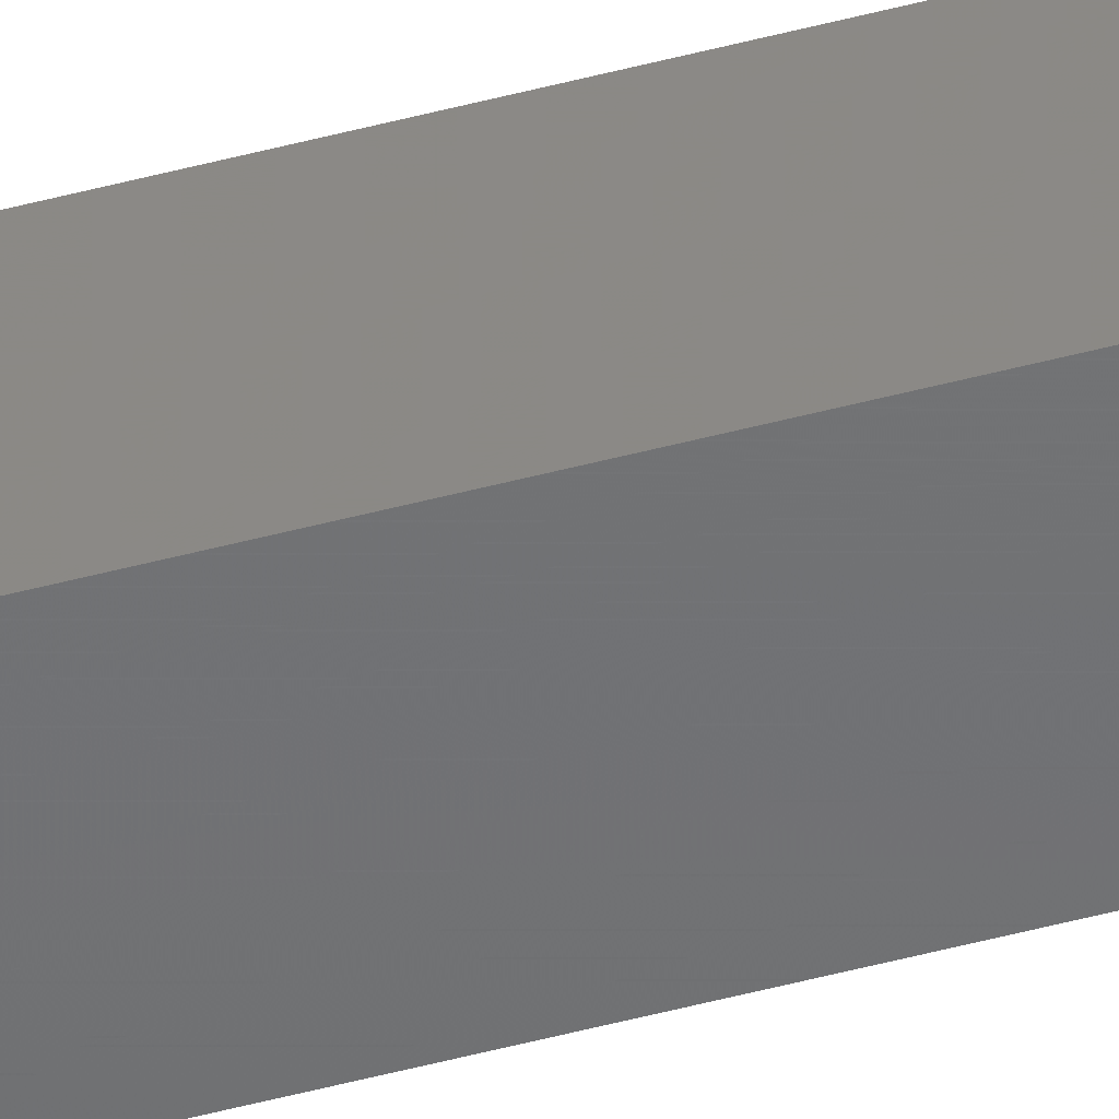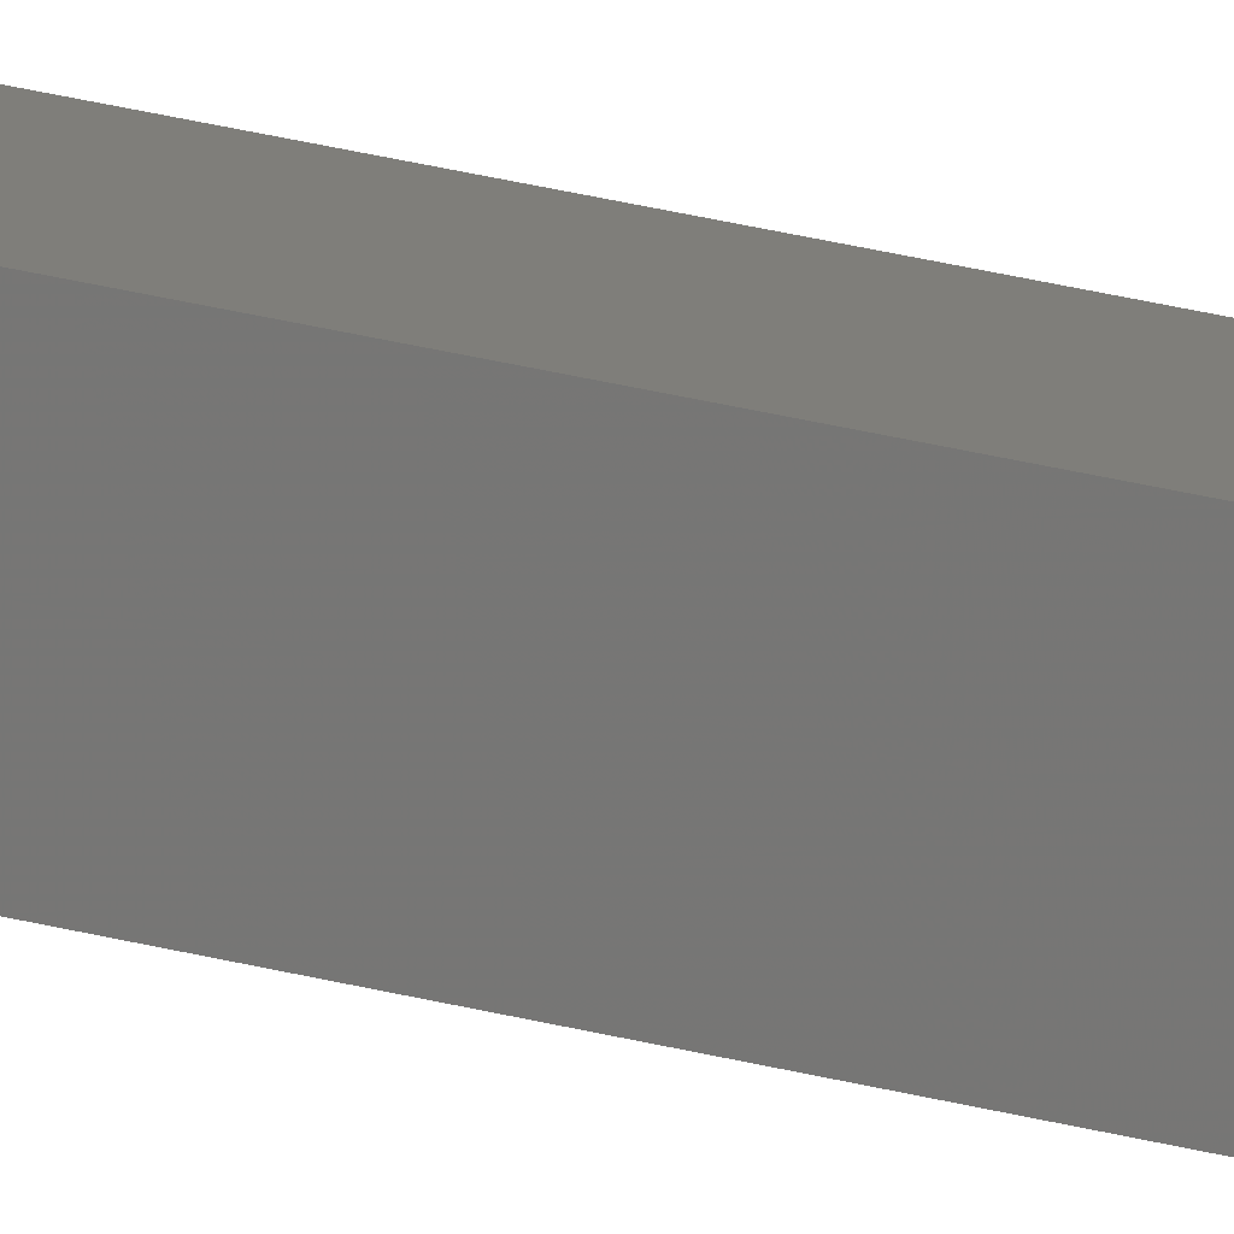
<metadata>
{"format":"stl","ext":"stl","renderer":"f3d","projection":"perspective","resolution":1024,"background":"white","views":[{"elev":-43.1,"azim":-71.8,"up":"+Y"},{"elev":16.2,"azim":-55.4,"up":"+Y"}]}
</metadata>
<code>
# stl→obj: 16 verts, 28 faces
v -9.778 -3.861 -34.05
v -9.758 -3.863 -34.05
v -9.758 -3.863 -30.48
v -9.778 -3.861 -30.48
v -9.798 -3.859 -34.05
v -9.798 -3.859 -30.48
v -9.818 -3.857 -34.05
v -9.818 -3.857 -30.48
v -9.812 -3.807 -30.48
v -9.812 -3.807 -34.05
v -9.753 -3.814 -30.48
v -9.773 -3.812 -34.05
v -9.773 -3.812 -30.48
v -9.753 -3.814 -34.05
v -9.793 -3.809 -34.05
v -9.793 -3.809 -30.48
f 1 2 3
f 1 3 4
f 5 4 6
f 5 1 4
f 7 6 8
f 7 5 6
f 7 9 10
f 8 9 7
f 11 12 13
f 14 12 11
f 13 15 16
f 12 15 13
f 16 10 9
f 15 10 16
f 14 11 2
f 11 3 2
f 6 16 9
f 6 9 8
f 4 13 16
f 4 16 6
f 3 11 13
f 3 13 4
f 15 7 10
f 12 5 15
f 15 5 7
f 14 1 12
f 12 1 5
f 14 2 1

</code>
